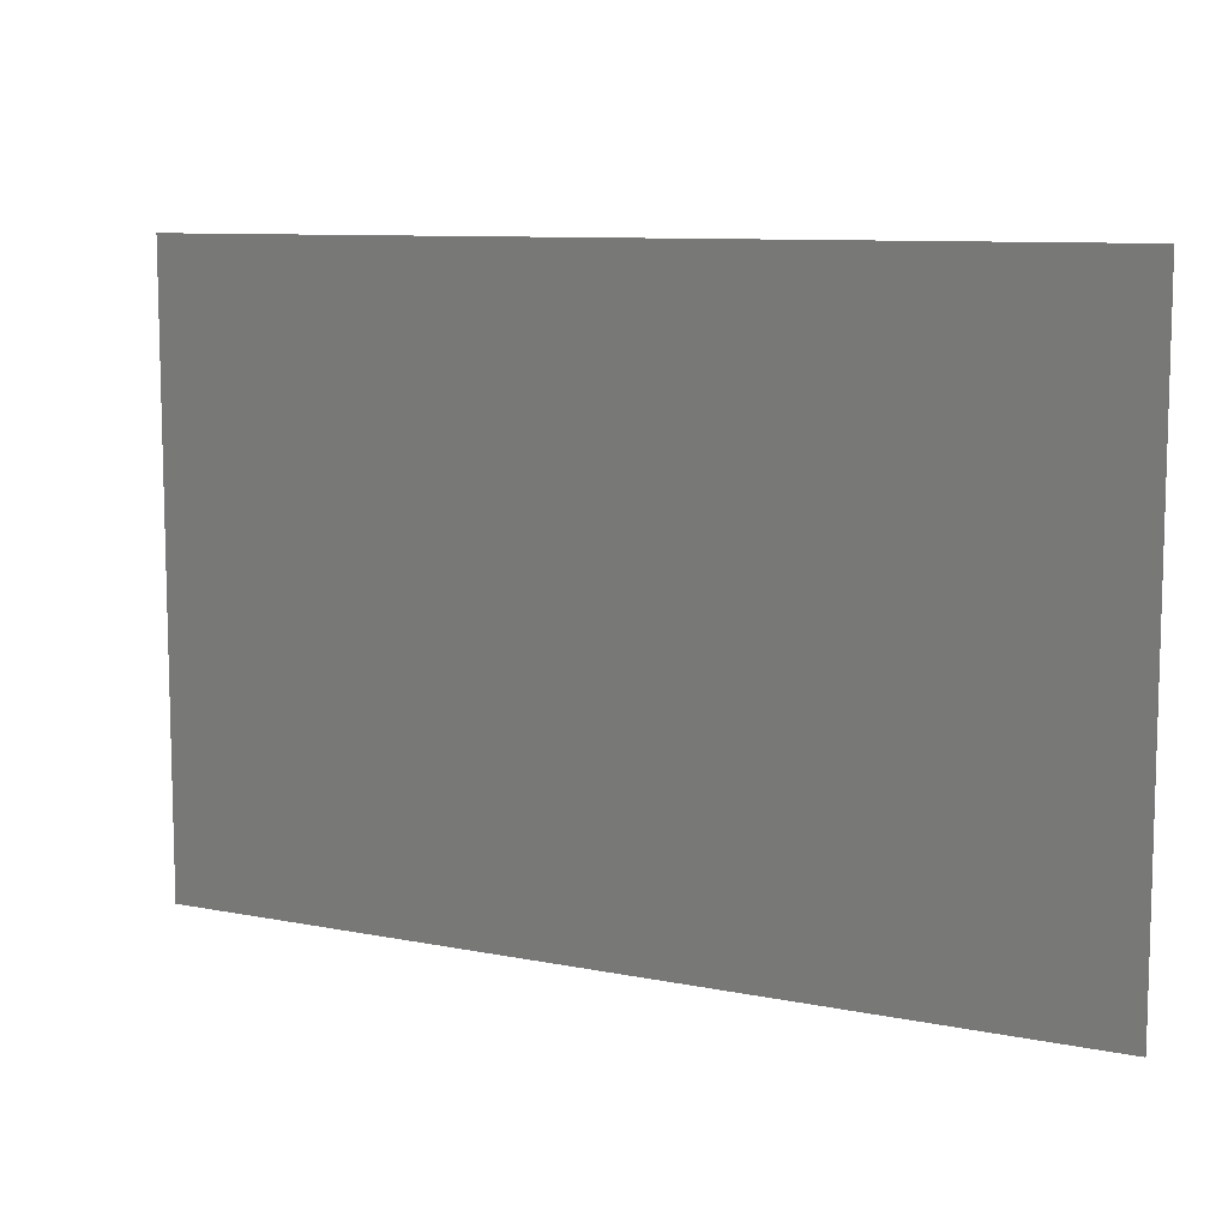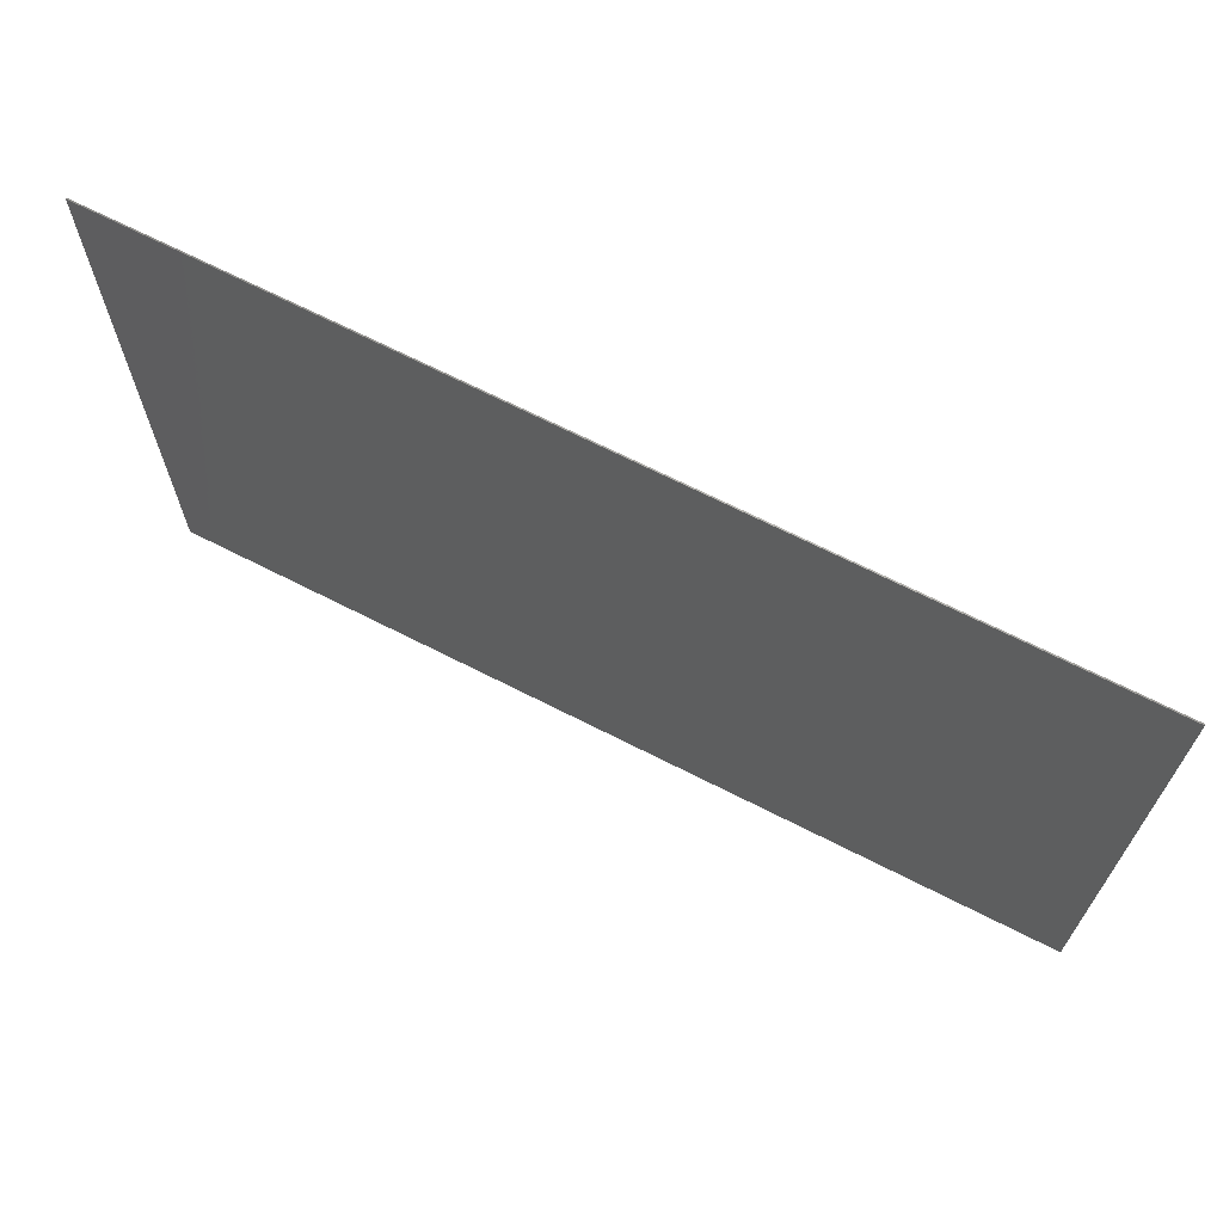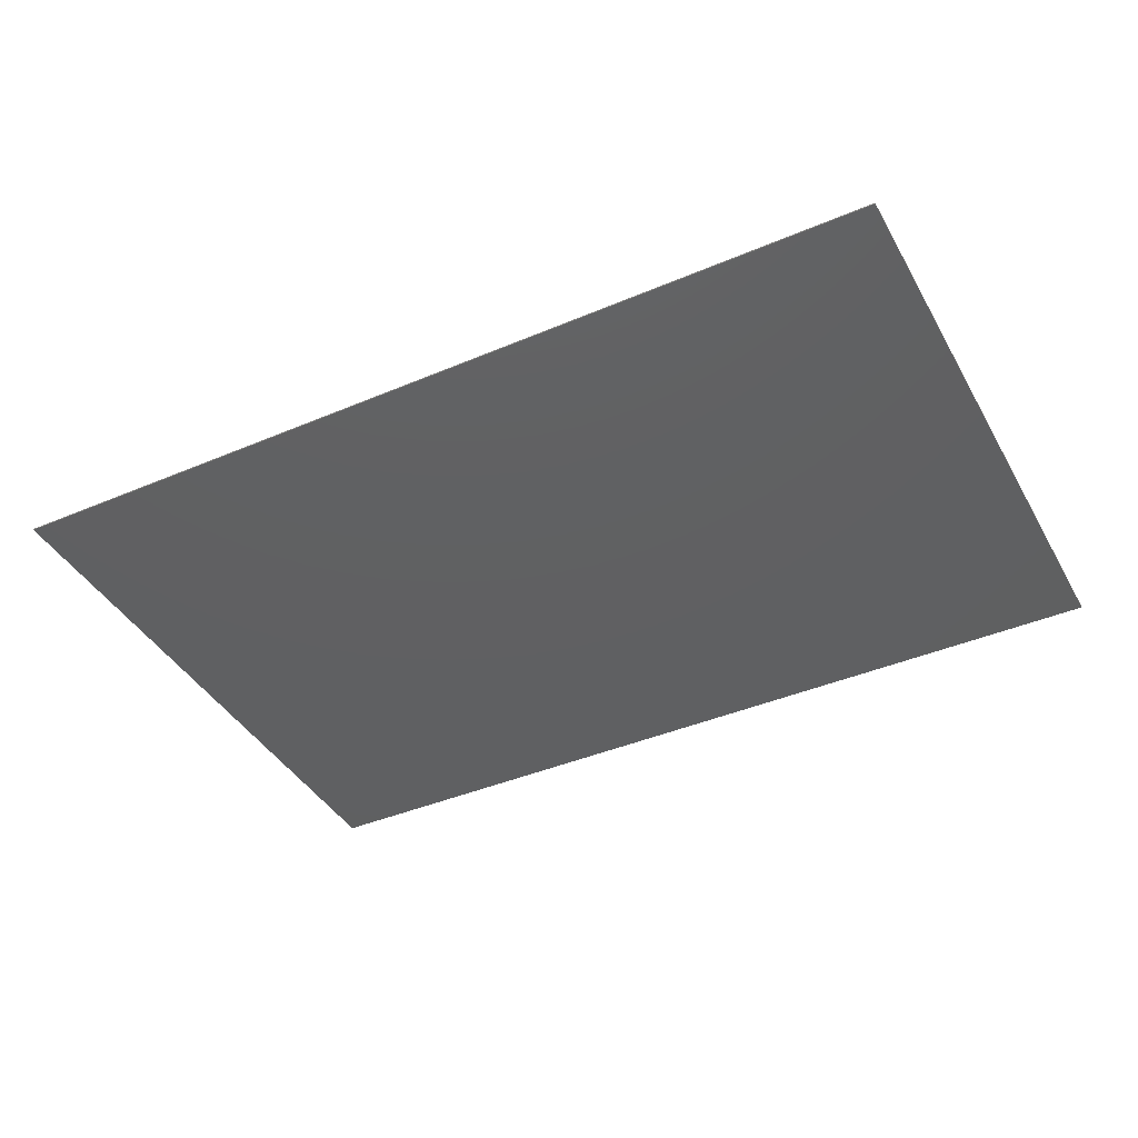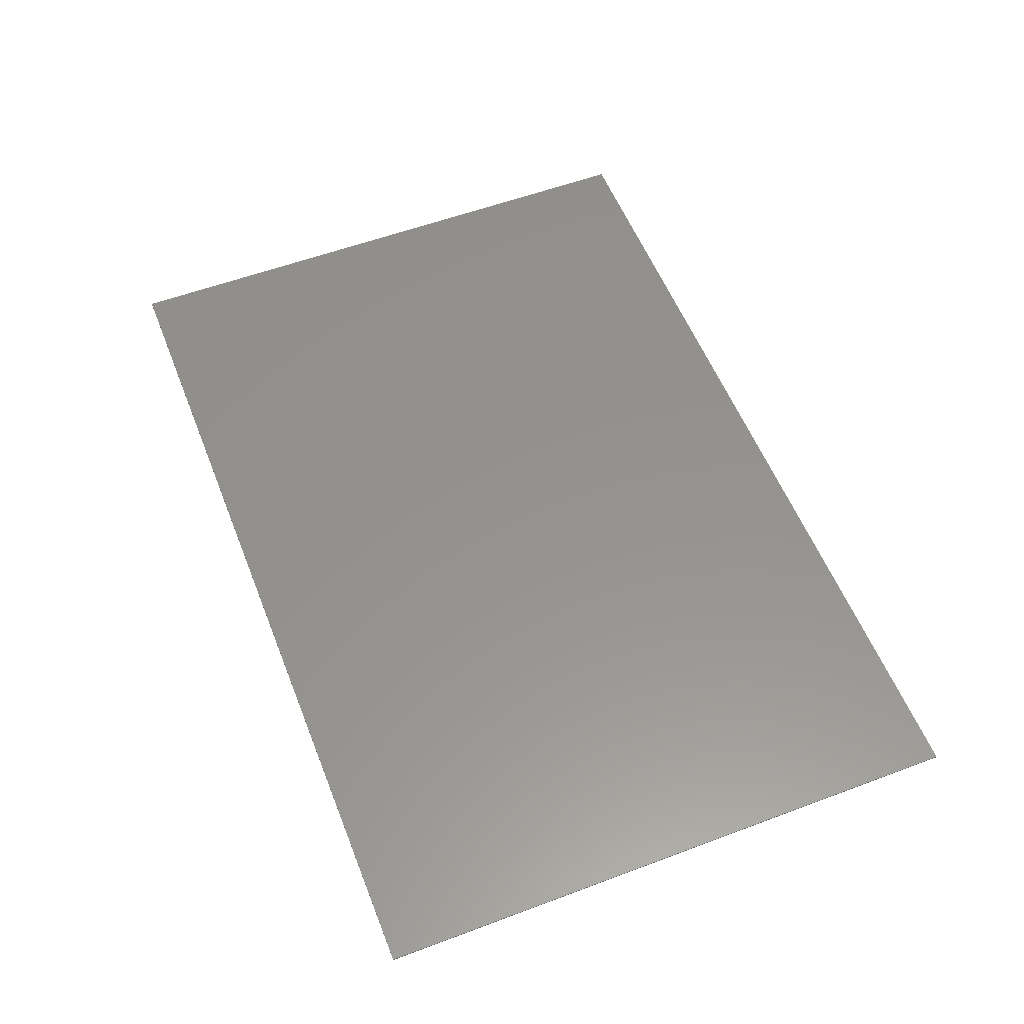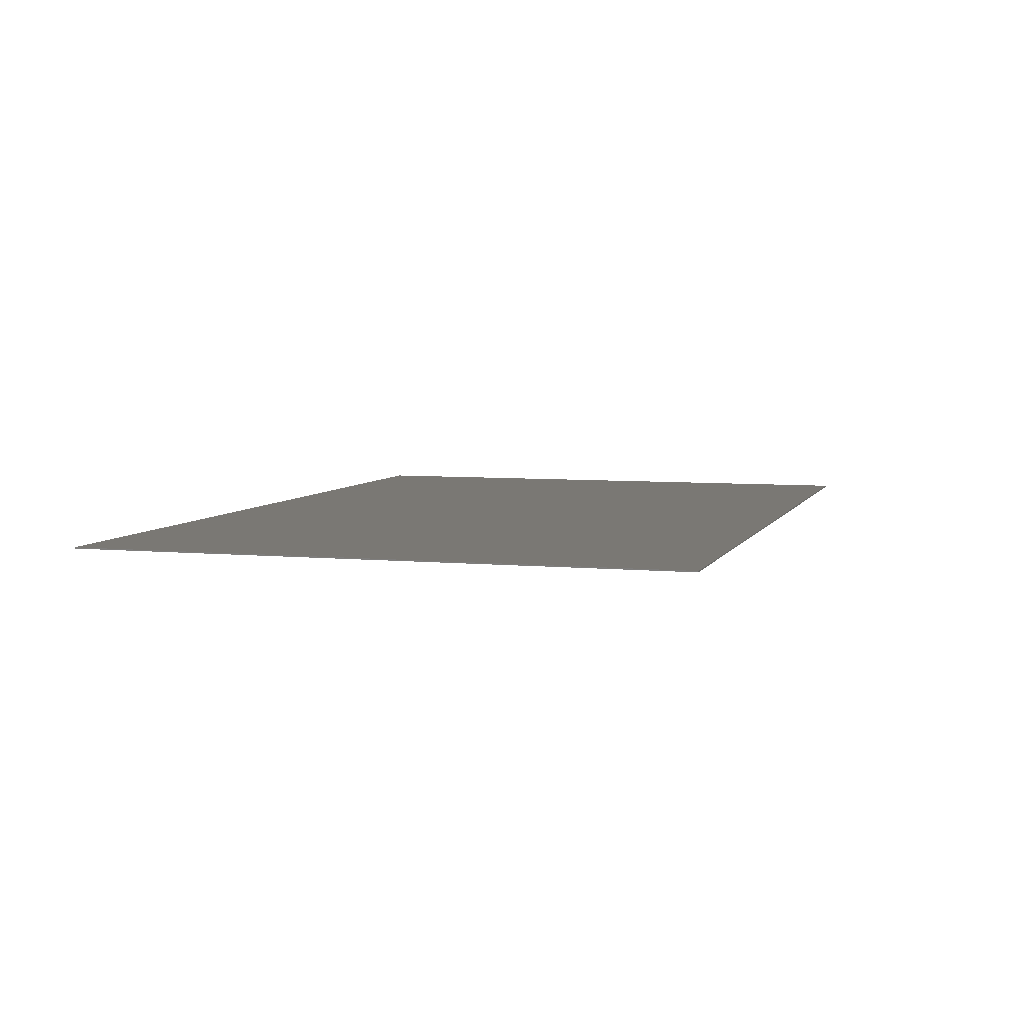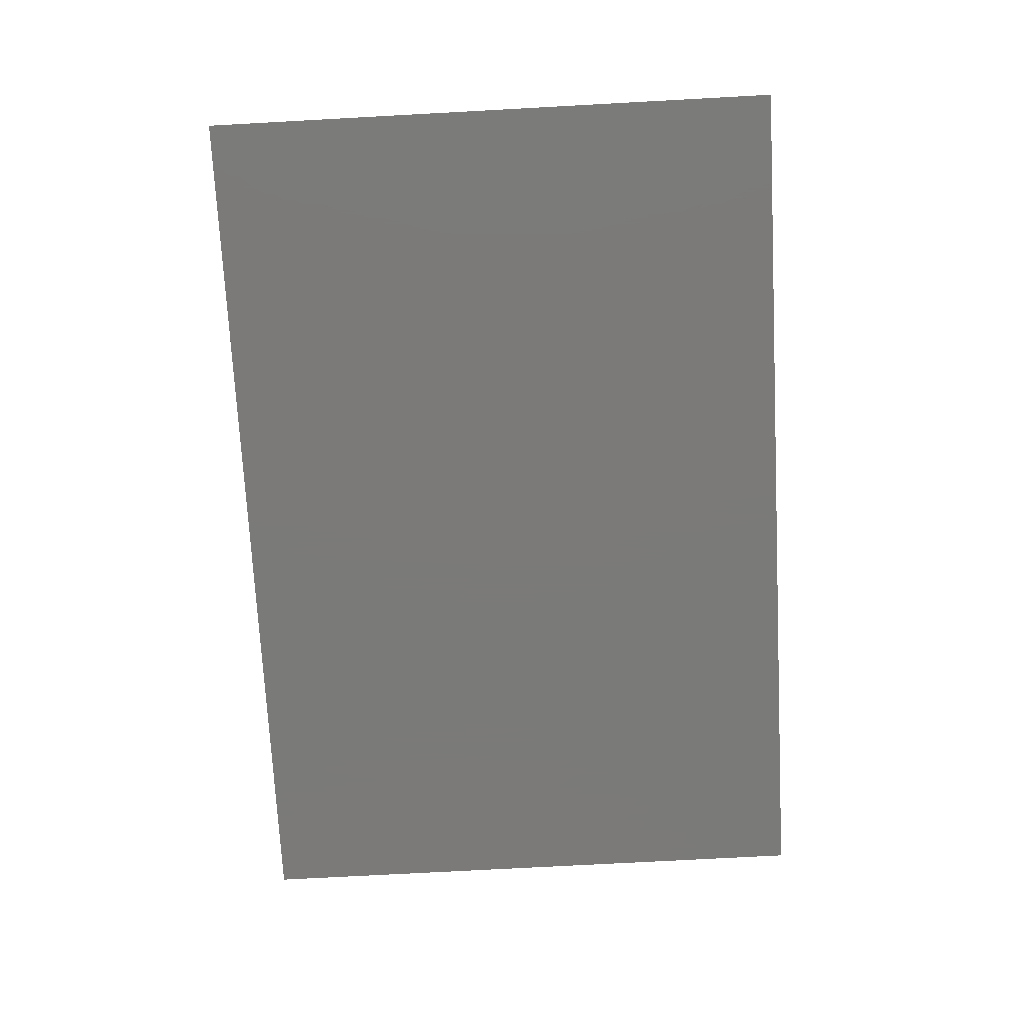
<metadata>
{"format":"stl","ext":"stl","renderer":"f3d","projection":"perspective","resolution":1024,"background":"white","views":[{"elev":9.4,"azim":-152.2,"up":"+Z"},{"elev":67.9,"azim":27.1,"up":"+Z"},{"elev":-41.0,"azim":27.4,"up":"+Y"},{"elev":56.2,"azim":-111.4,"up":"+Y"},{"elev":5.7,"azim":-73.4,"up":"+Y"},{"elev":-73.4,"azim":-86.9,"up":"+Y"}]}
</metadata>
<code>
# stl→obj: 8 verts, 12 faces
v -0.3653 0.1593 -0.4973
v 0.3741 0.1593 -0.4973
v 0.3741 0.1583 -0.4973
v -0.3653 0.1583 -0.4973
v -0.3653 0.1583 -0.001771
v 0.3741 0.1583 -0.001771
v -0.3653 0.1593 -0.001771
v 0.3741 0.1593 -0.001771
f 1 2 3
f 1 3 4
f 5 4 3
f 5 3 6
f 5 7 1
f 5 1 4
f 8 6 3
f 8 3 2
f 8 2 1
f 8 1 7
f 8 7 5
f 8 5 6

</code>
